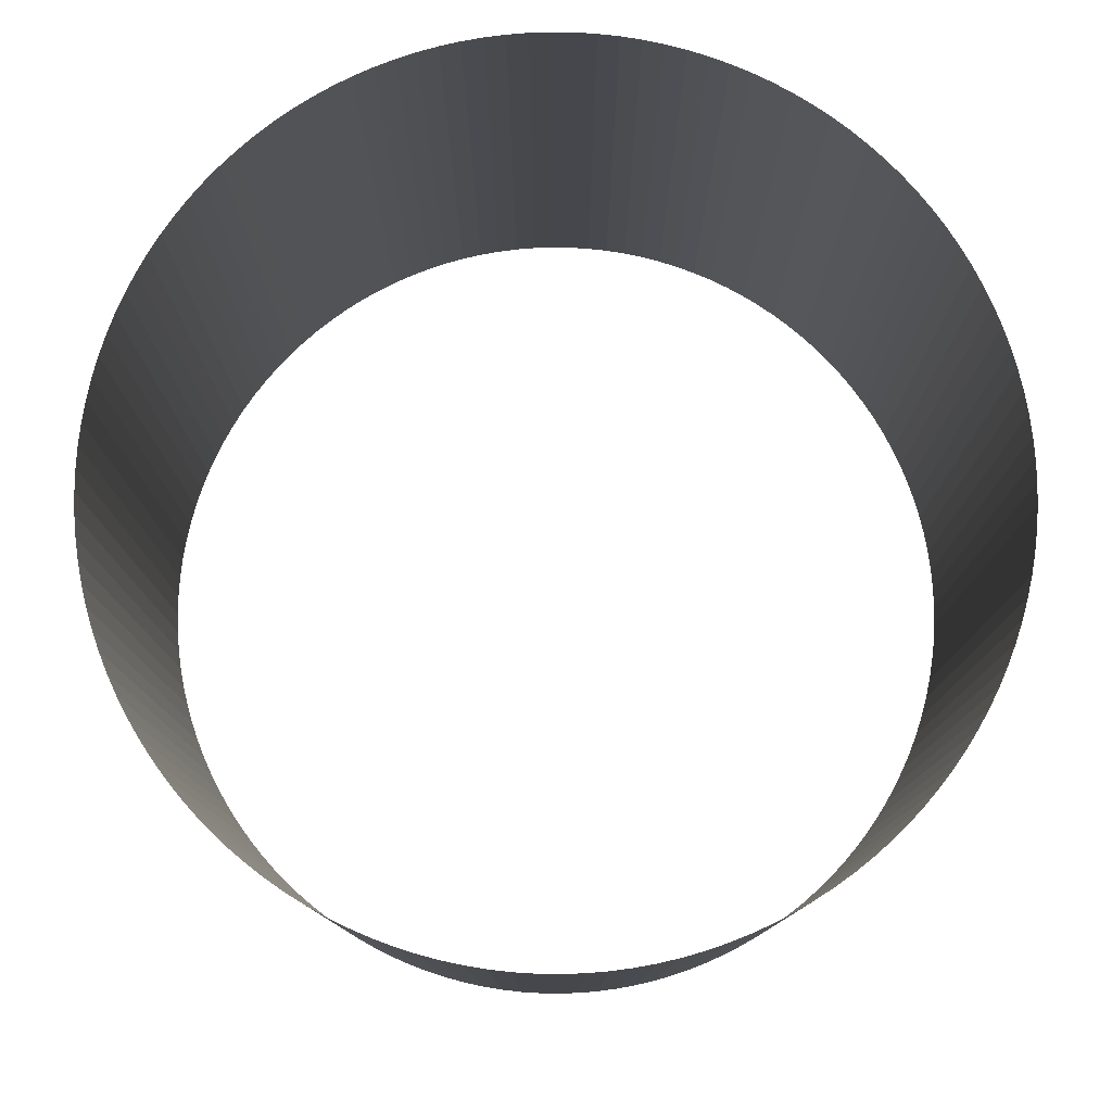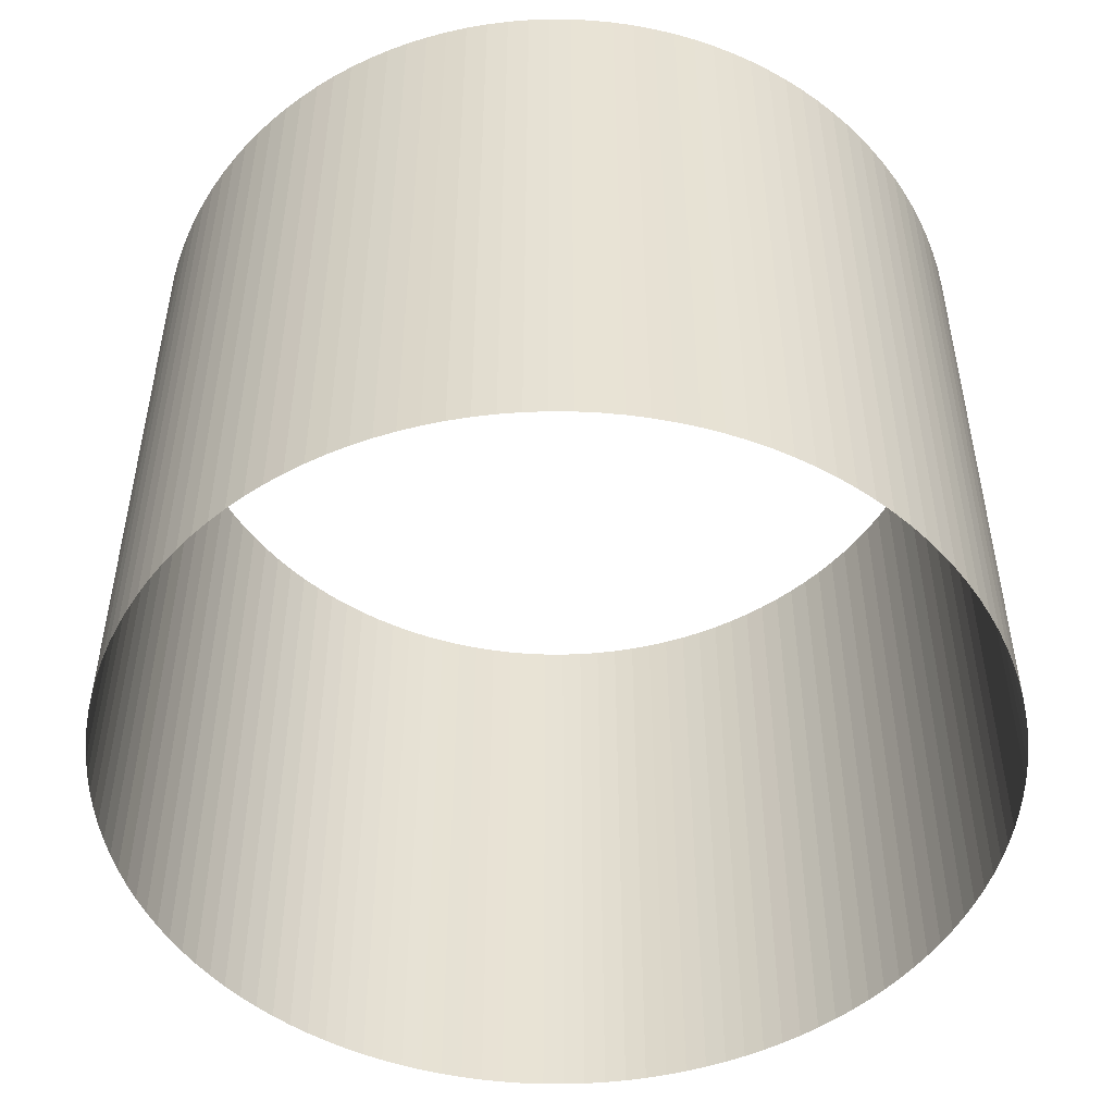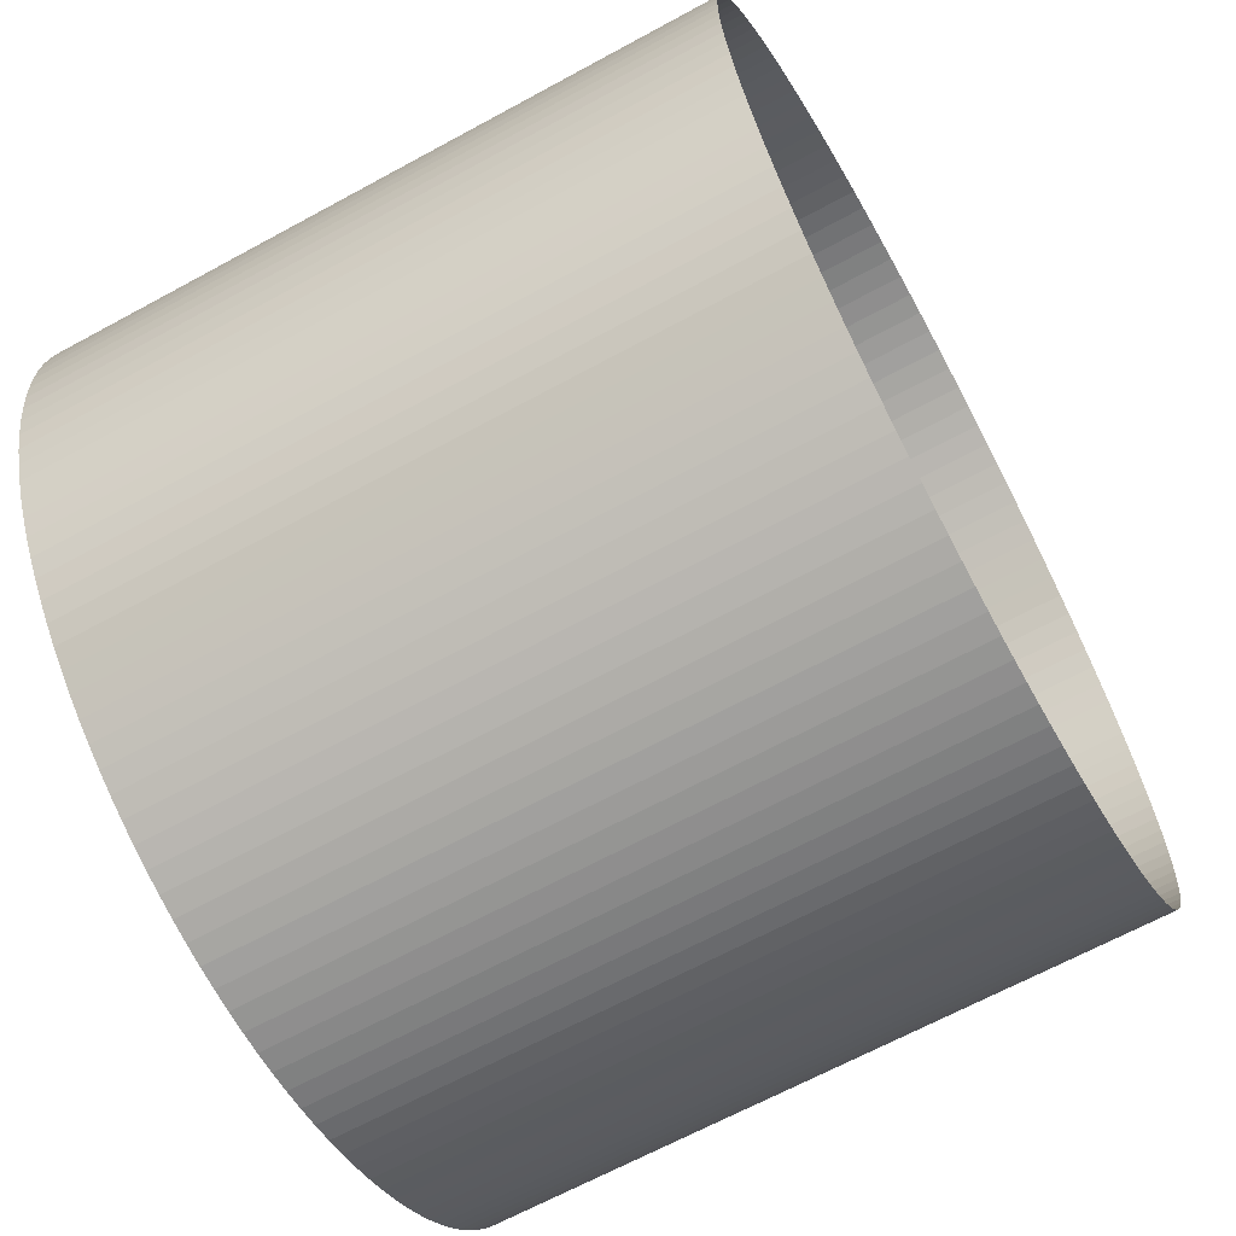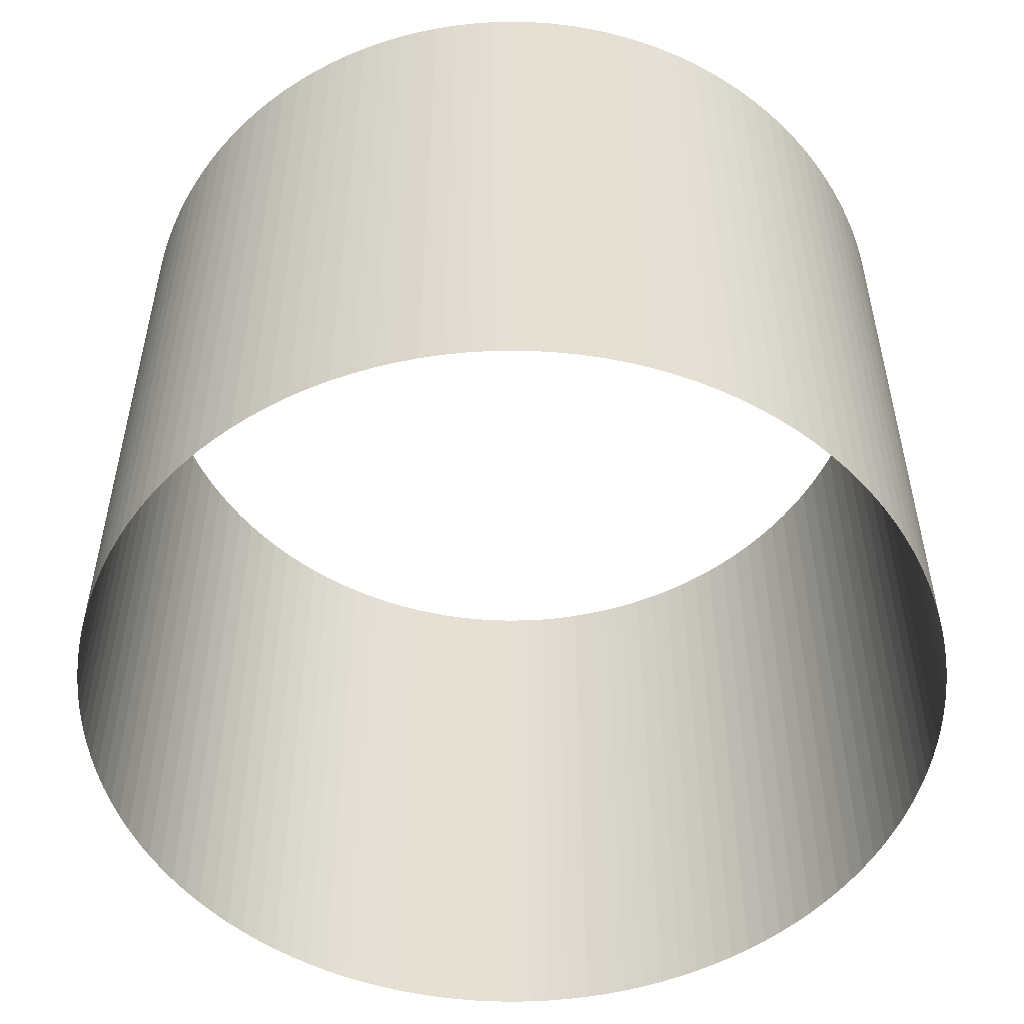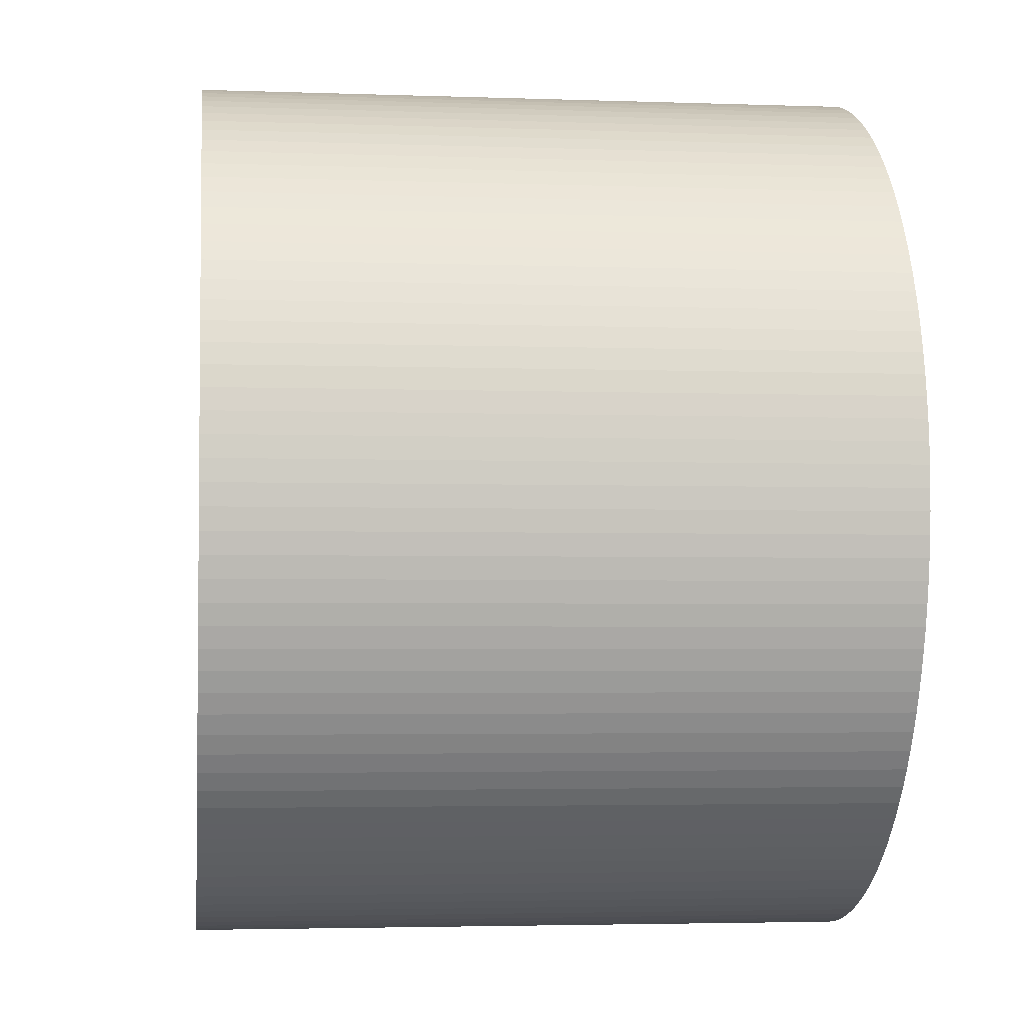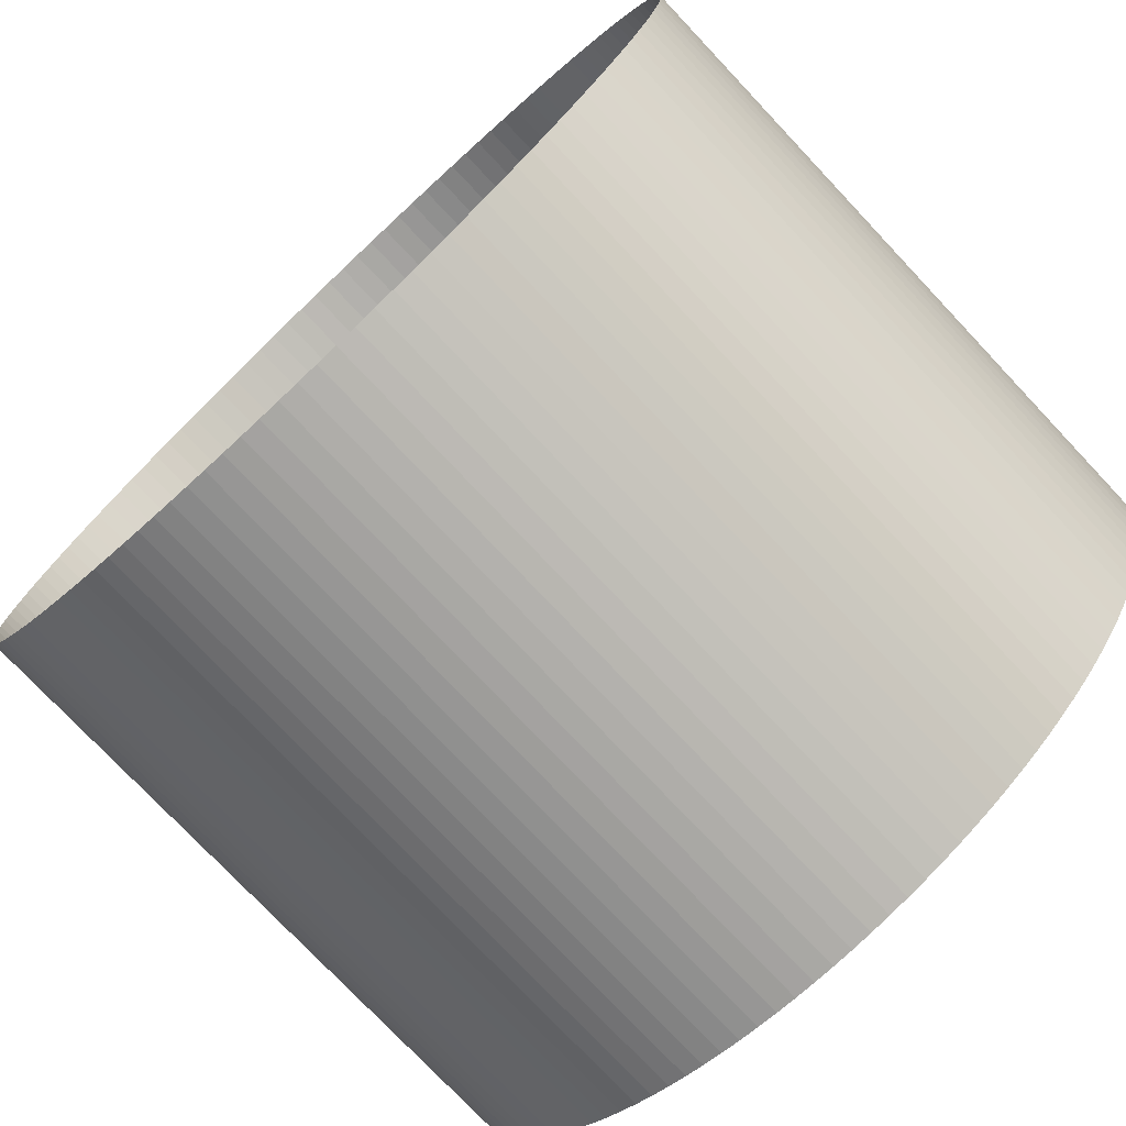
<metadata>
{"format":"obj","ext":"obj","renderer":"f3d","projection":"perspective","resolution":1024,"background":"white","views":[{"elev":79.1,"azim":-37.1,"up":"+Y"},{"elev":-49.9,"azim":57.2,"up":"+Y"},{"elev":-66.2,"azim":118.7,"up":"+Z"},{"elev":-52.6,"azim":-47.9,"up":"+Y"},{"elev":-3.2,"azim":83.0,"up":"+Z"},{"elev":-76.1,"azim":-136.7,"up":"+Z"}]}
</metadata>
<code>
o Cylinder
v 0 0 -1.5
v 0 2.28 -1.5
v 0.0736 0 -1.498
v 0.0736 2.28 -1.498
v 0.147 0 -1.493
v 0.147 2.28 -1.493
v 0.2201 0 -1.484
v 0.2201 2.28 -1.484
v 0.2926 0 -1.471
v 0.2926 2.28 -1.471
v 0.3645 0 -1.455
v 0.3645 2.28 -1.455
v 0.4354 0 -1.435
v 0.4354 2.28 -1.435
v 0.5053 0 -1.412
v 0.5053 2.28 -1.412
v 0.574 0 -1.386
v 0.574 2.28 -1.386
v 0.6413 0 -1.356
v 0.6413 2.28 -1.356
v 0.7071 0 -1.323
v 0.7071 2.28 -1.323
v 0.7712 0 -1.287
v 0.7712 2.28 -1.287
v 0.8334 0 -1.247
v 0.8334 2.28 -1.247
v 0.8935 0 -1.205
v 0.8935 2.28 -1.205
v 0.9516 0 -1.16
v 0.9516 2.28 -1.16
v 1.007 0 -1.111
v 1.007 2.28 -1.111
v 1.061 0 -1.061
v 1.061 2.28 -1.061
v 1.111 0 -1.007
v 1.111 2.28 -1.007
v 1.16 0 -0.9516
v 1.16 2.28 -0.9516
v 1.205 0 -0.8935
v 1.205 2.28 -0.8935
v 1.247 0 -0.8334
v 1.247 2.28 -0.8334
v 1.287 0 -0.7712
v 1.287 2.28 -0.7712
v 1.323 0 -0.7071
v 1.323 2.28 -0.7071
v 1.356 0 -0.6413
v 1.356 2.28 -0.6413
v 1.386 0 -0.574
v 1.386 2.28 -0.574
v 1.412 0 -0.5053
v 1.412 2.28 -0.5053
v 1.435 0 -0.4354
v 1.435 2.28 -0.4354
v 1.455 0 -0.3645
v 1.455 2.28 -0.3645
v 1.471 0 -0.2926
v 1.471 2.28 -0.2926
v 1.484 0 -0.2201
v 1.484 2.28 -0.2201
v 1.493 0 -0.147
v 1.493 2.28 -0.147
v 1.498 0 -0.0736
v 1.498 2.28 -0.0736
v 1.5 0 1e-06
v 1.5 2.28 1e-06
v 1.498 0 0.0736
v 1.498 2.28 0.0736
v 1.493 0 0.147
v 1.493 2.28 0.147
v 1.484 0 0.2201
v 1.484 2.28 0.2201
v 1.471 0 0.2926
v 1.471 2.28 0.2926
v 1.455 0 0.3645
v 1.455 2.28 0.3645
v 1.435 0 0.4354
v 1.435 2.28 0.4354
v 1.412 0 0.5053
v 1.412 2.28 0.5053
v 1.386 0 0.574
v 1.386 2.28 0.574
v 1.356 0 0.6413
v 1.356 2.28 0.6413
v 1.323 0 0.7071
v 1.323 2.28 0.7071
v 1.287 0 0.7712
v 1.287 2.28 0.7712
v 1.247 0 0.8334
v 1.247 2.28 0.8334
v 1.205 0 0.8935
v 1.205 2.28 0.8935
v 1.16 0 0.9516
v 1.16 2.28 0.9516
v 1.111 0 1.007
v 1.111 2.28 1.007
v 1.061 0 1.061
v 1.061 2.28 1.061
v 1.007 0 1.111
v 1.007 2.28 1.111
v 0.9516 0 1.16
v 0.9516 2.28 1.16
v 0.8935 0 1.205
v 0.8935 2.28 1.205
v 0.8334 0 1.247
v 0.8334 2.28 1.247
v 0.7712 0 1.287
v 0.7712 2.28 1.287
v 0.7071 0 1.323
v 0.7071 2.28 1.323
v 0.6413 0 1.356
v 0.6413 2.28 1.356
v 0.574 0 1.386
v 0.574 2.28 1.386
v 0.5053 0 1.412
v 0.5053 2.28 1.412
v 0.4354 0 1.435
v 0.4354 2.28 1.435
v 0.3645 0 1.455
v 0.3645 2.28 1.455
v 0.2926 0 1.471
v 0.2926 2.28 1.471
v 0.2201 0 1.484
v 0.2201 2.28 1.484
v 0.147 0 1.493
v 0.147 2.28 1.493
v 0.0736 0 1.498
v 0.0736 2.28 1.498
v 3e-06 0 1.5
v 3e-06 2.28 1.5
v -0.0736 0 1.498
v -0.0736 2.28 1.498
v -0.147 0 1.493
v -0.147 2.28 1.493
v -0.2201 0 1.484
v -0.2201 2.28 1.484
v -0.2926 0 1.471
v -0.2926 2.28 1.471
v -0.3645 0 1.455
v -0.3645 2.28 1.455
v -0.4354 0 1.435
v -0.4354 2.28 1.435
v -0.5053 0 1.412
v -0.5053 2.28 1.412
v -0.574 0 1.386
v -0.574 2.28 1.386
v -0.6413 0 1.356
v -0.6413 2.28 1.356
v -0.7071 0 1.323
v -0.7071 2.28 1.323
v -0.7712 0 1.287
v -0.7712 2.28 1.287
v -0.8334 0 1.247
v -0.8334 2.28 1.247
v -0.8935 0 1.205
v -0.8935 2.28 1.205
v -0.9516 0 1.16
v -0.9516 2.28 1.16
v -1.007 0 1.111
v -1.007 2.28 1.111
v -1.061 0 1.061
v -1.061 2.28 1.061
v -1.111 0 1.007
v -1.111 2.28 1.007
v -1.16 0 0.9516
v -1.16 2.28 0.9516
v -1.205 0 0.8936
v -1.205 2.28 0.8936
v -1.247 0 0.8334
v -1.247 2.28 0.8334
v -1.287 0 0.7712
v -1.287 2.28 0.7712
v -1.323 0 0.7071
v -1.323 2.28 0.7071
v -1.356 0 0.6413
v -1.356 2.28 0.6413
v -1.386 0 0.574
v -1.386 2.28 0.574
v -1.412 0 0.5053
v -1.412 2.28 0.5053
v -1.435 0 0.4354
v -1.435 2.28 0.4354
v -1.455 0 0.3645
v -1.455 2.28 0.3645
v -1.471 0 0.2926
v -1.471 2.28 0.2926
v -1.484 0 0.2201
v -1.484 2.28 0.2201
v -1.493 0 0.147
v -1.493 2.28 0.147
v -1.498 0 0.0736
v -1.498 2.28 0.0736
v -1.5 0 2e-06
v -1.5 2.28 2e-06
v -1.498 0 -0.0736
v -1.498 2.28 -0.0736
v -1.493 0 -0.147
v -1.493 2.28 -0.147
v -1.484 0 -0.2201
v -1.484 2.28 -0.2201
v -1.471 0 -0.2926
v -1.471 2.28 -0.2926
v -1.455 0 -0.3645
v -1.455 2.28 -0.3645
v -1.435 0 -0.4354
v -1.435 2.28 -0.4354
v -1.412 0 -0.5053
v -1.412 2.28 -0.5053
v -1.386 0 -0.574
v -1.386 2.28 -0.574
v -1.356 0 -0.6413
v -1.356 2.28 -0.6413
v -1.323 0 -0.7071
v -1.323 2.28 -0.7071
v -1.287 0 -0.7712
v -1.287 2.28 -0.7712
v -1.247 0 -0.8334
v -1.247 2.28 -0.8334
v -1.205 0 -0.8935
v -1.205 2.28 -0.8935
v -1.16 0 -0.9516
v -1.16 2.28 -0.9516
v -1.111 0 -1.007
v -1.111 2.28 -1.007
v -1.061 0 -1.061
v -1.061 2.28 -1.061
v -1.007 0 -1.111
v -1.007 2.28 -1.111
v -0.9516 0 -1.16
v -0.9516 2.28 -1.16
v -0.8935 0 -1.205
v -0.8935 2.28 -1.205
v -0.8334 0 -1.247
v -0.8334 2.28 -1.247
v -0.7712 0 -1.287
v -0.7712 2.28 -1.287
v -0.7071 0 -1.323
v -0.7071 2.28 -1.323
v -0.6413 0 -1.356
v -0.6413 2.28 -1.356
v -0.574 0 -1.386
v -0.574 2.28 -1.386
v -0.5053 0 -1.412
v -0.5053 2.28 -1.412
v -0.4354 0 -1.435
v -0.4354 2.28 -1.435
v -0.3645 0 -1.455
v -0.3645 2.28 -1.455
v -0.2926 0 -1.471
v -0.2926 2.28 -1.471
v -0.2201 0 -1.484
v -0.2201 2.28 -1.484
v -0.147 0 -1.493
v -0.147 2.28 -1.493
v -0.0736 0 -1.498
v -0.0736 2.28 -1.498
f 1 2 4 3
f 3 4 6 5
f 5 6 8 7
f 7 8 10 9
f 9 10 12 11
f 11 12 14 13
f 13 14 16 15
f 15 16 18 17
f 17 18 20 19
f 19 20 22 21
f 21 22 24 23
f 23 24 26 25
f 25 26 28 27
f 27 28 30 29
f 29 30 32 31
f 31 32 34 33
f 33 34 36 35
f 35 36 38 37
f 37 38 40 39
f 39 40 42 41
f 41 42 44 43
f 43 44 46 45
f 45 46 48 47
f 47 48 50 49
f 49 50 52 51
f 51 52 54 53
f 53 54 56 55
f 55 56 58 57
f 57 58 60 59
f 59 60 62 61
f 61 62 64 63
f 63 64 66 65
f 65 66 68 67
f 67 68 70 69
f 69 70 72 71
f 71 72 74 73
f 73 74 76 75
f 75 76 78 77
f 77 78 80 79
f 79 80 82 81
f 81 82 84 83
f 83 84 86 85
f 85 86 88 87
f 87 88 90 89
f 89 90 92 91
f 91 92 94 93
f 93 94 96 95
f 95 96 98 97
f 97 98 100 99
f 99 100 102 101
f 101 102 104 103
f 103 104 106 105
f 105 106 108 107
f 107 108 110 109
f 109 110 112 111
f 111 112 114 113
f 113 114 116 115
f 115 116 118 117
f 117 118 120 119
f 119 120 122 121
f 121 122 124 123
f 123 124 126 125
f 125 126 128 127
f 127 128 130 129
f 129 130 132 131
f 131 132 134 133
f 133 134 136 135
f 135 136 138 137
f 137 138 140 139
f 139 140 142 141
f 141 142 144 143
f 143 144 146 145
f 145 146 148 147
f 147 148 150 149
f 149 150 152 151
f 151 152 154 153
f 153 154 156 155
f 155 156 158 157
f 157 158 160 159
f 159 160 162 161
f 161 162 164 163
f 163 164 166 165
f 165 166 168 167
f 167 168 170 169
f 169 170 172 171
f 171 172 174 173
f 173 174 176 175
f 175 176 178 177
f 177 178 180 179
f 179 180 182 181
f 181 182 184 183
f 183 184 186 185
f 185 186 188 187
f 187 188 190 189
f 189 190 192 191
f 191 192 194 193
f 193 194 196 195
f 195 196 198 197
f 197 198 200 199
f 199 200 202 201
f 201 202 204 203
f 203 204 206 205
f 205 206 208 207
f 207 208 210 209
f 209 210 212 211
f 211 212 214 213
f 213 214 216 215
f 215 216 218 217
f 217 218 220 219
f 219 220 222 221
f 221 222 224 223
f 223 224 226 225
f 225 226 228 227
f 227 228 230 229
f 229 230 232 231
f 231 232 234 233
f 233 234 236 235
f 235 236 238 237
f 237 238 240 239
f 239 240 242 241
f 241 242 244 243
f 243 244 246 245
f 245 246 248 247
f 247 248 250 249
f 249 250 252 251
f 251 252 254 253
f 253 254 256 255
f 255 256 2 1

</code>
